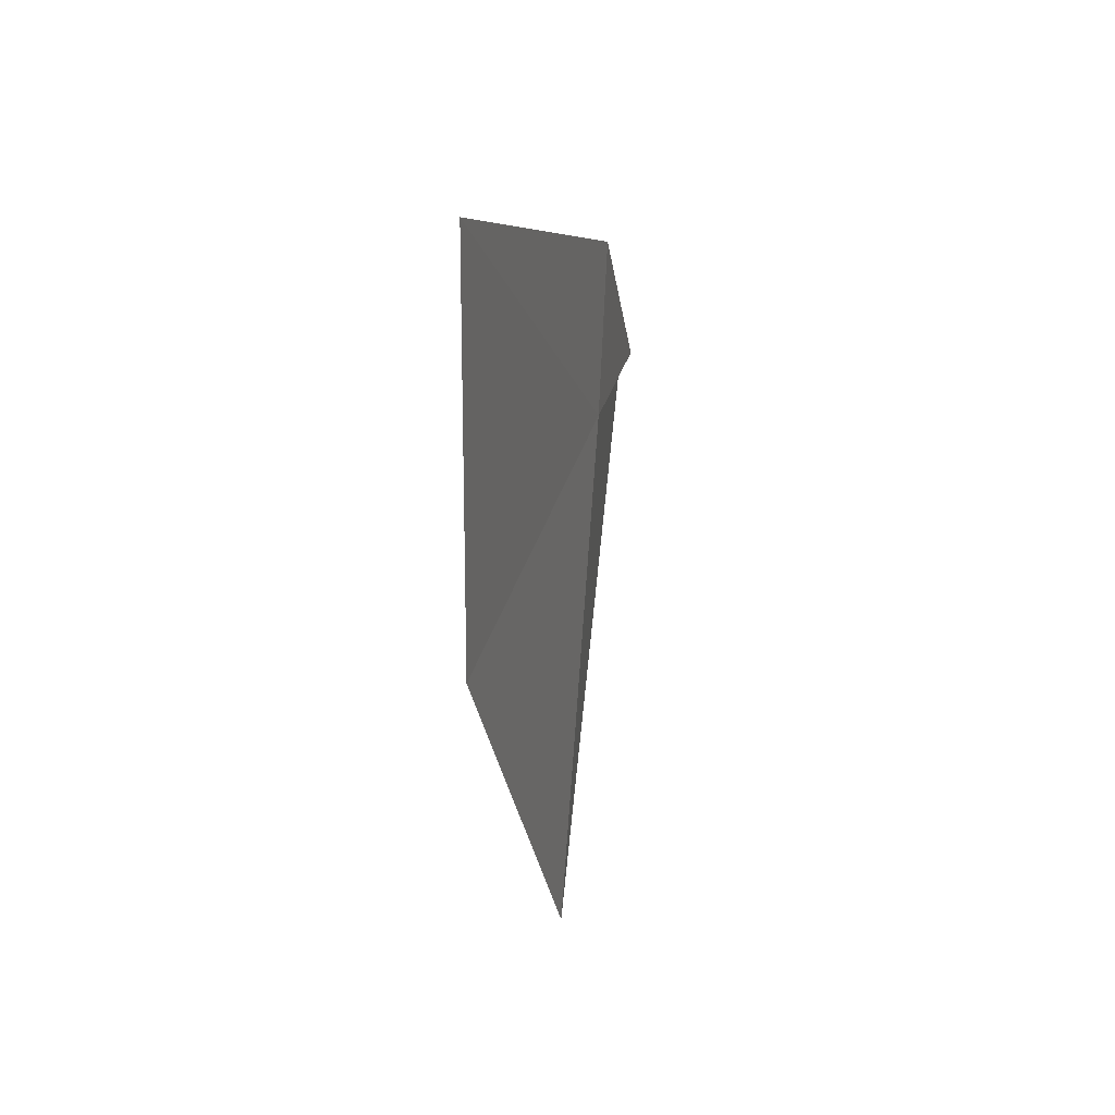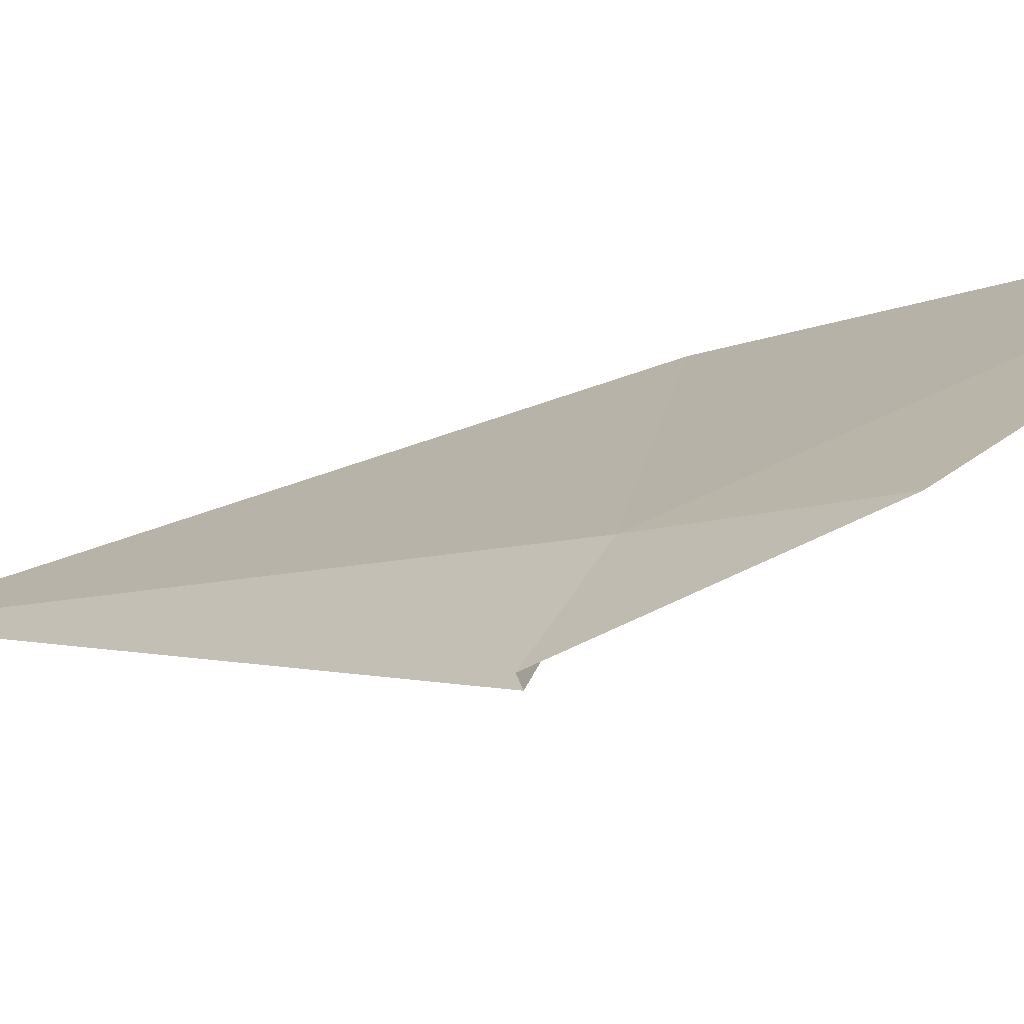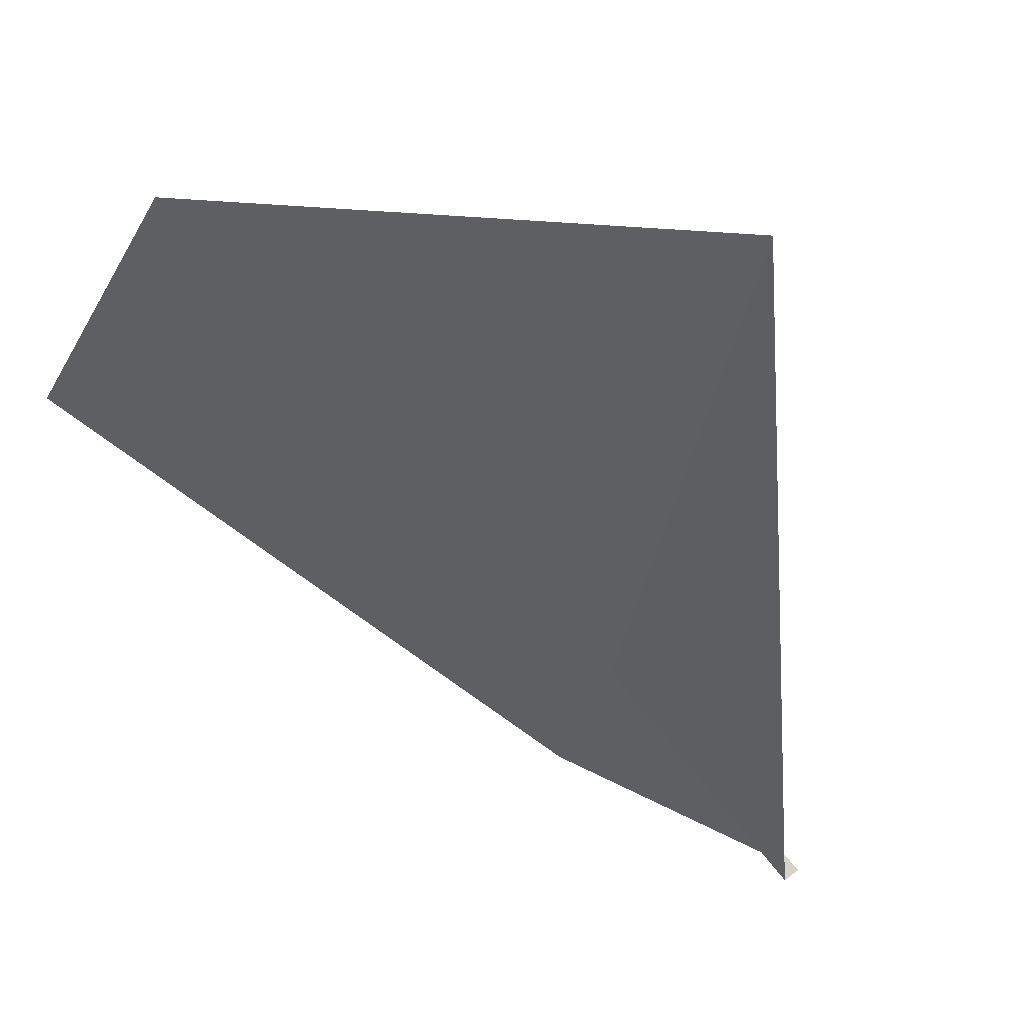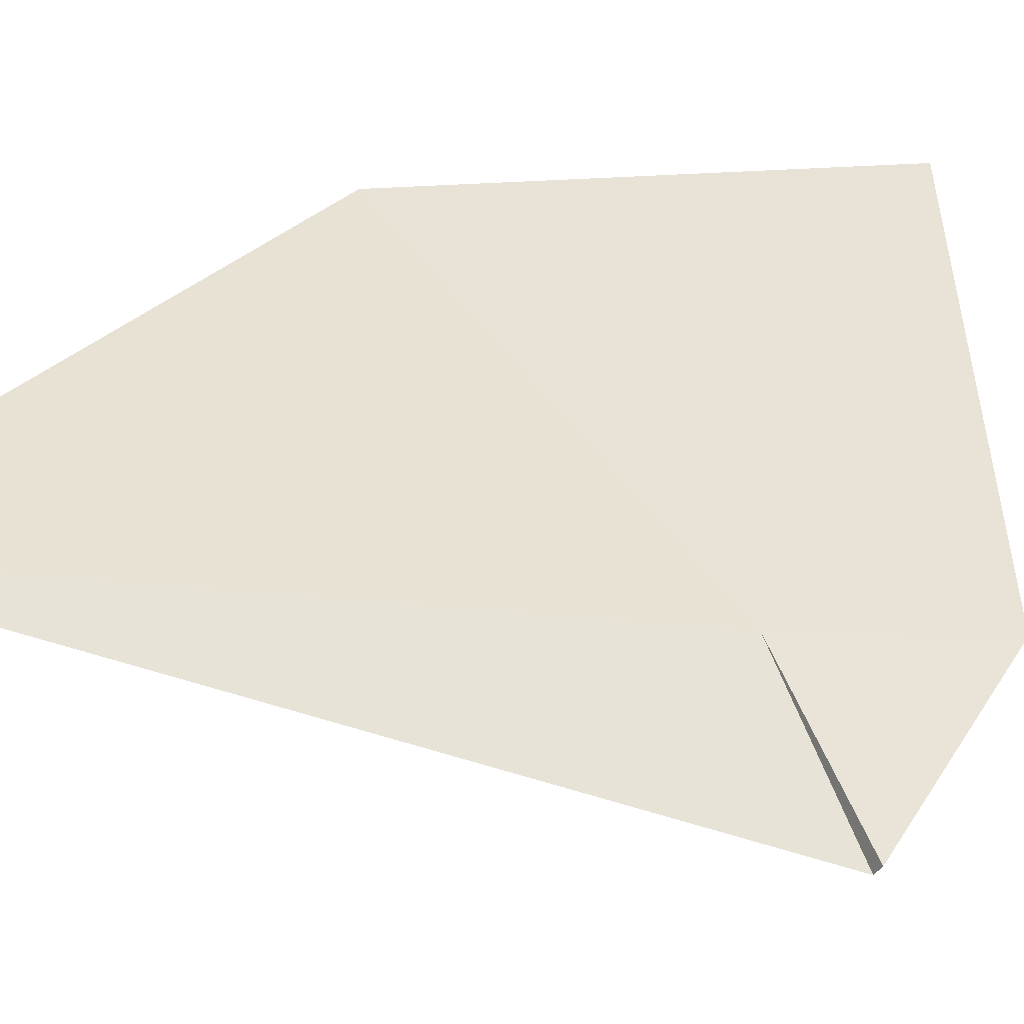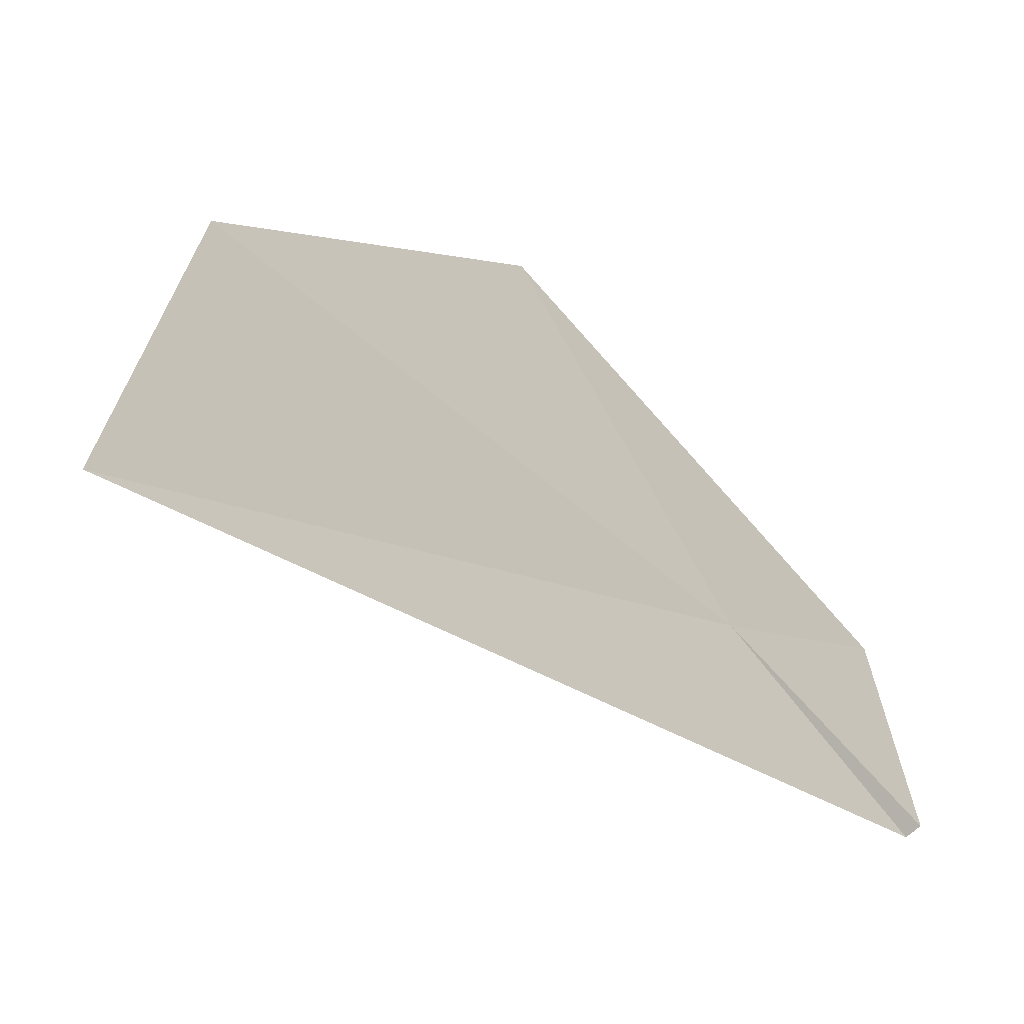
<metadata>
{"format":"obj","ext":"obj","renderer":"f3d","projection":"perspective","resolution":1024,"background":"white","views":[{"elev":29.7,"azim":-32.0,"up":"+Y"},{"elev":-21.9,"azim":117.4,"up":"+Z"},{"elev":-15.0,"azim":-15.0,"up":"+Z"},{"elev":7.1,"azim":58.2,"up":"+Z"},{"elev":-1.3,"azim":24.9,"up":"+Z"}]}
</metadata>
<code>
v 3.278 4.044 7.529
v 3.477 4.044 7.333
v 3.31 4.354 7.502
v 2.768 4.648 7.959
v 2.768 3.888 7.943
v 3.462 4.044 7.322
v 3.12 3.067 7.658
f 1 5 4
f 1 7 5
f 1 3 2
f 1 4 3
f 1 6 7
f 1 2 6

</code>
